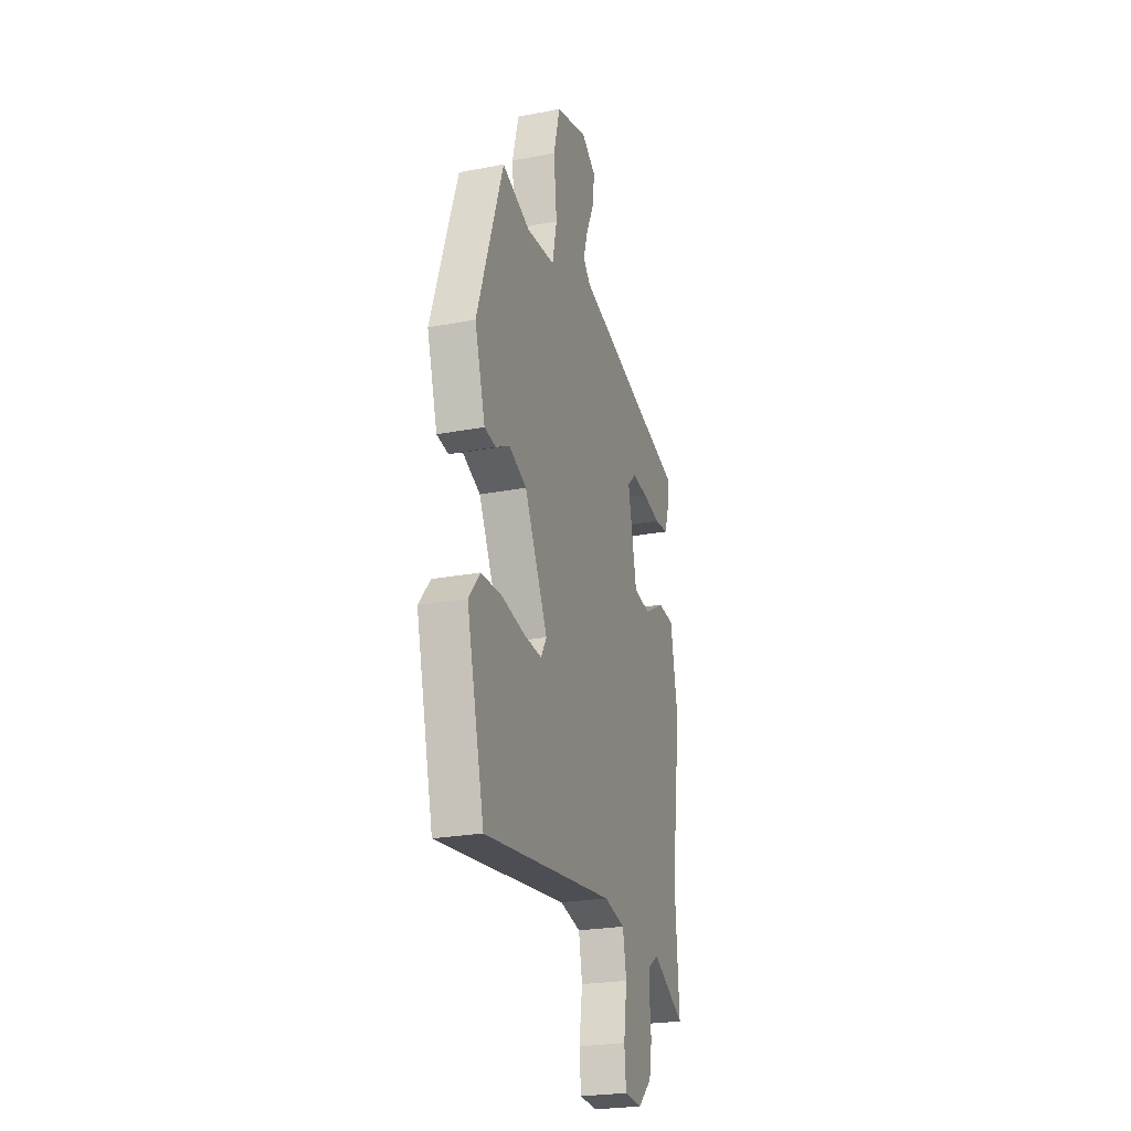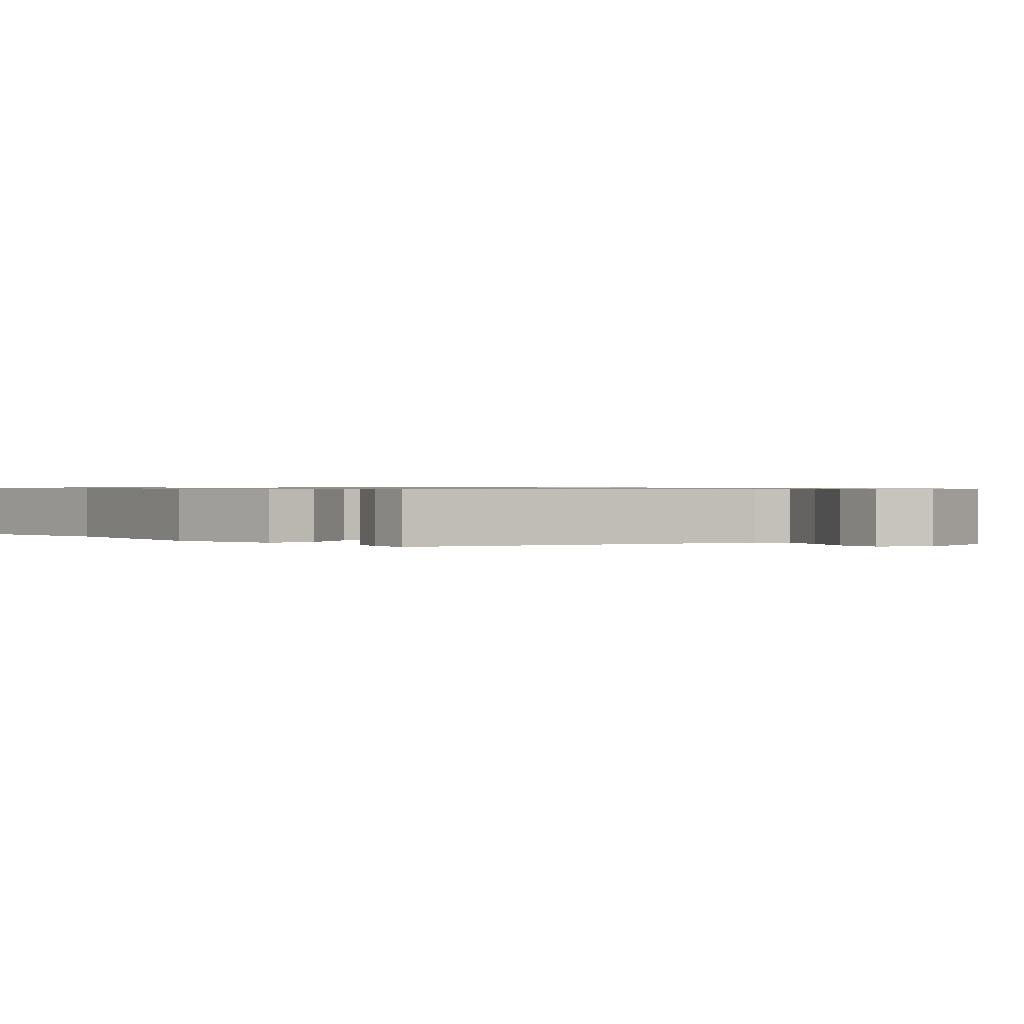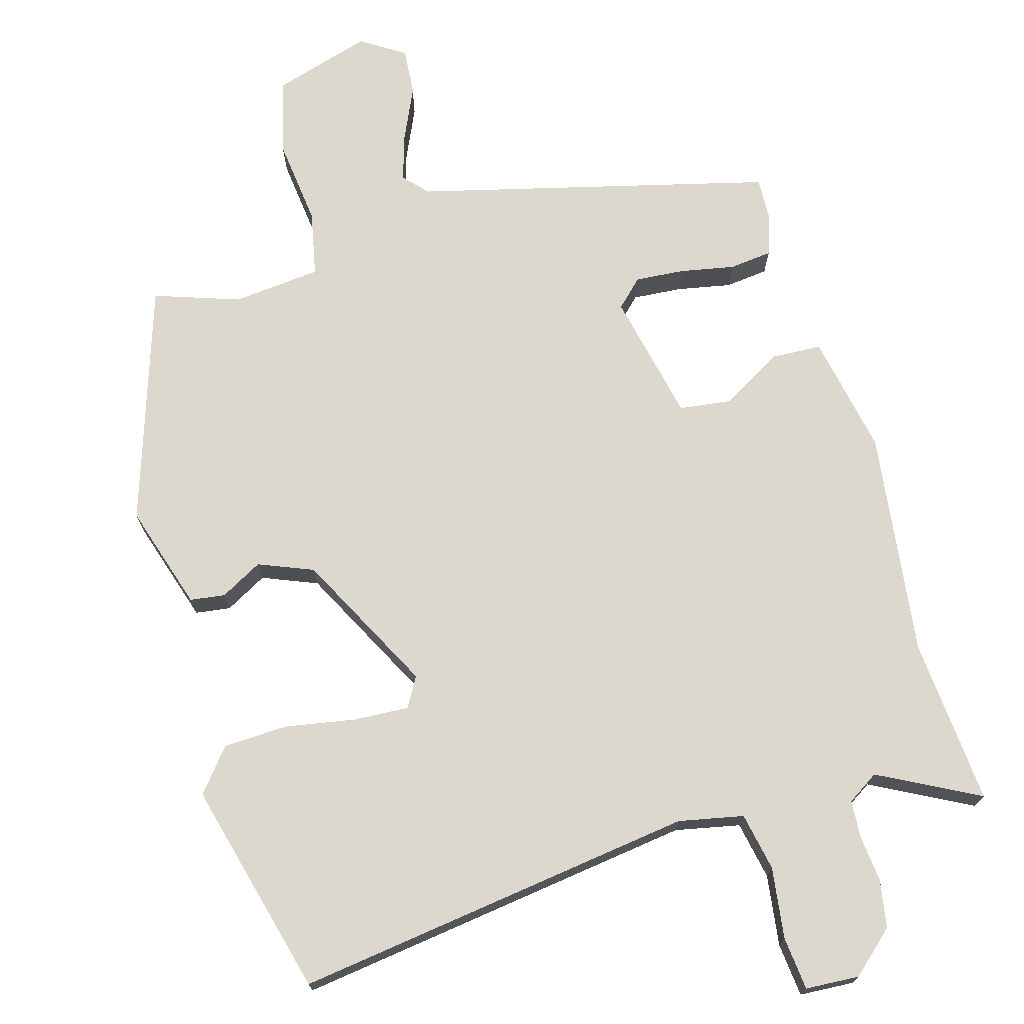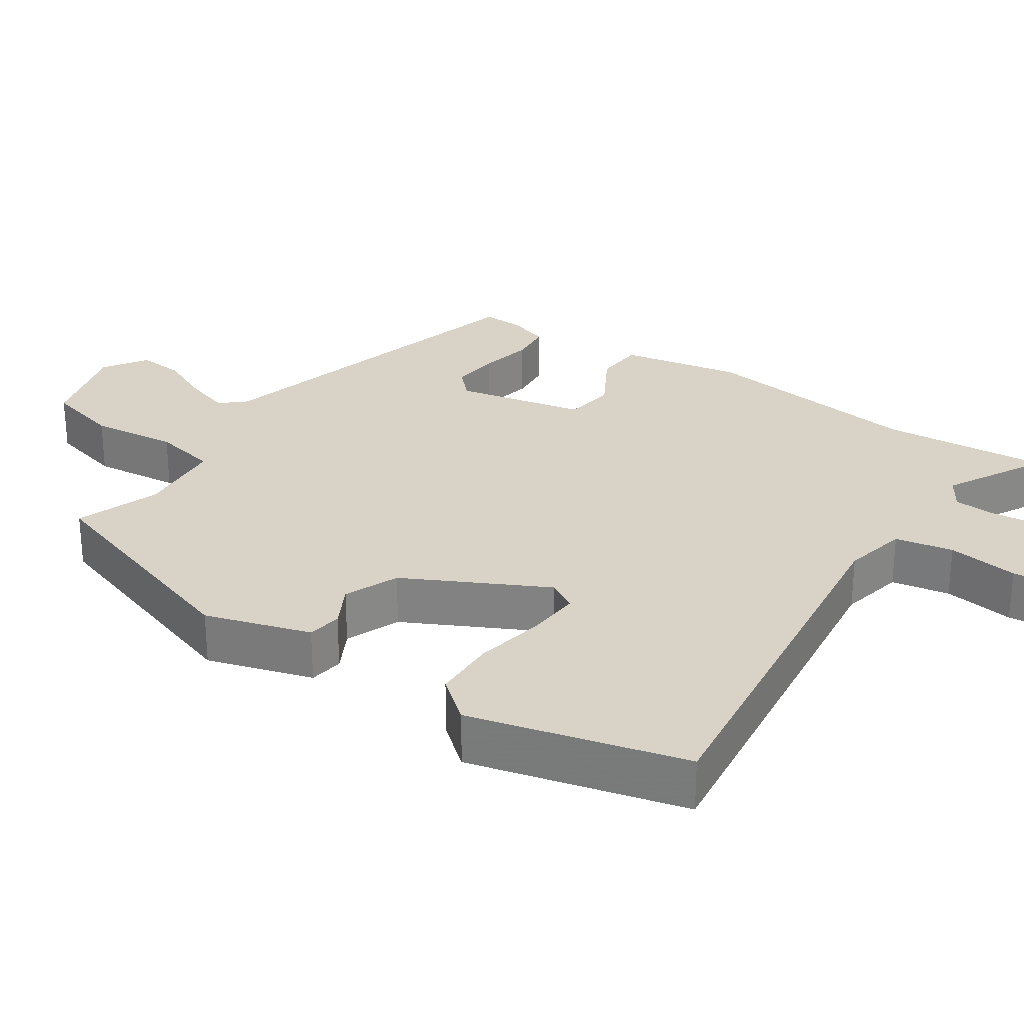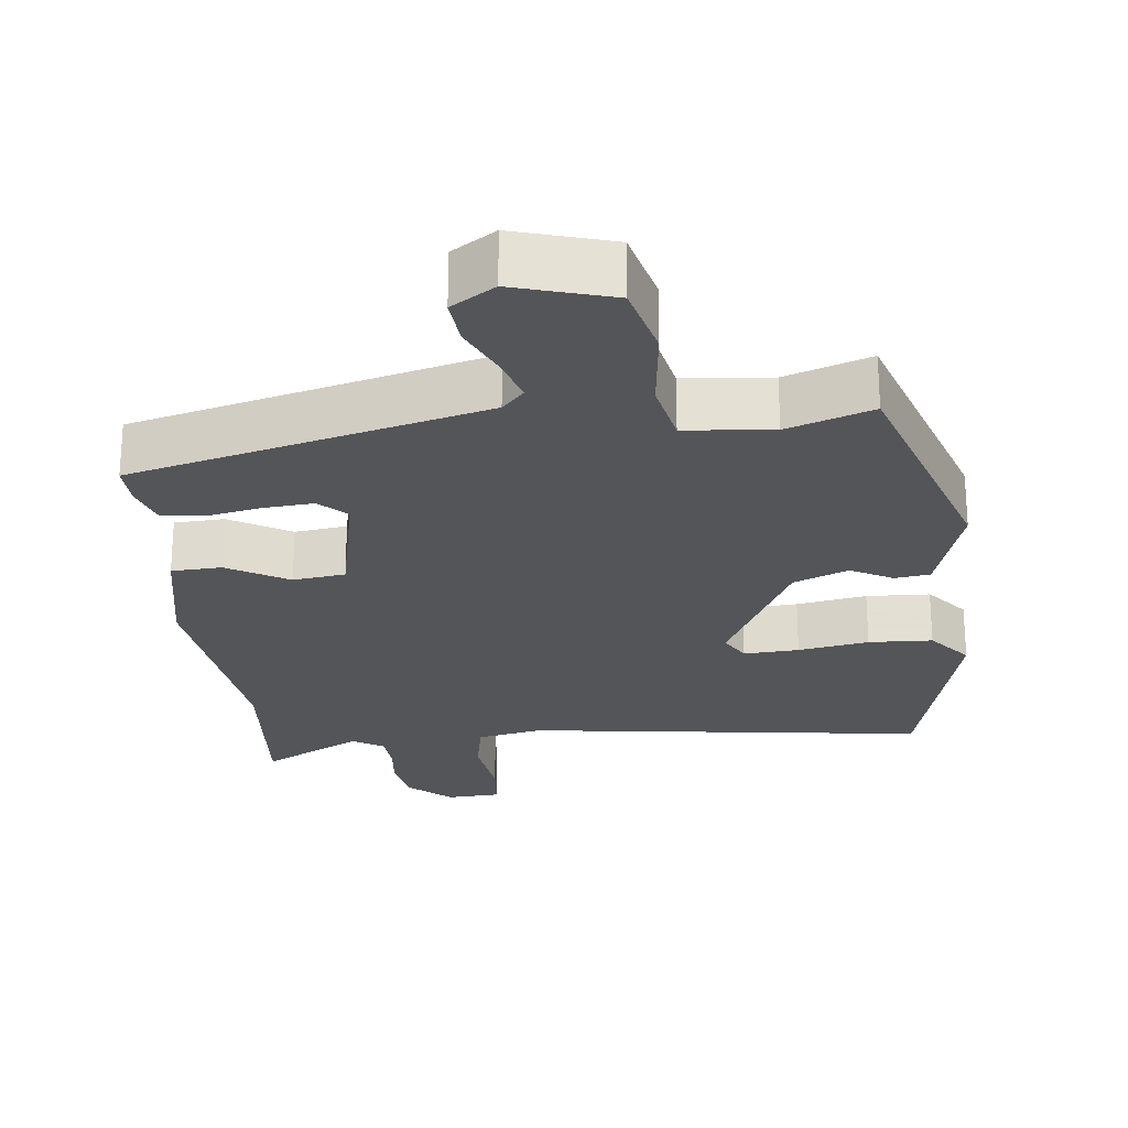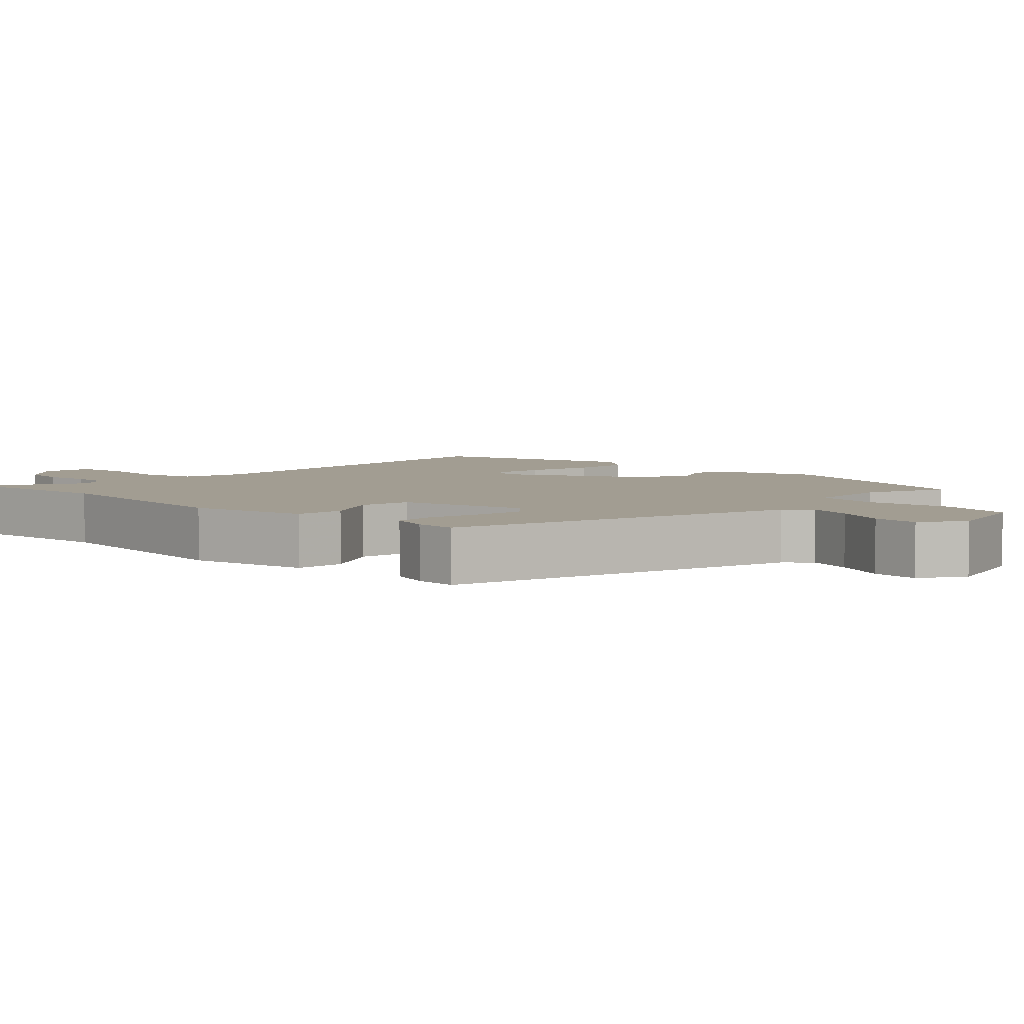
<metadata>
{"format":"obj","ext":"obj","renderer":"f3d","projection":"perspective","resolution":1024,"background":"white","views":[{"elev":-24.5,"azim":107.4,"up":"+Z"},{"elev":0.7,"azim":-40.4,"up":"+Y"},{"elev":72.4,"azim":163.5,"up":"+Y"},{"elev":28.0,"azim":124.0,"up":"+Y"},{"elev":-24.8,"azim":5.9,"up":"+Y"},{"elev":4.9,"azim":-45.9,"up":"+Y"}]}
</metadata>
<code>
v 0.469 0.07 -0.555
v -0.085 0.07 -0.484
v -0.174 0.07 -0.503
v -0.189 0.07 -0.583
v -0.175 0.07 -0.681
v -0.182 0.07 -0.754
v -0.256 0.07 -0.759
v -0.315 0.07 -0.707
v -0.327 0.07 -0.642
v -0.321 0.07 -0.578
v -0.325 0.07 -0.526
v -0.368 0.07 -0.499
v -0.505 0.07 -0.572
v -0.488 0.07 -0.343
v -0.53 0.07 -0.033
v -0.499 0.07 0.133
v -0.43 0.07 0.137
v -0.346 0.07 0.089
v -0.274 0.07 0.099
v -0.237 0.07 0.277
v -0.274 0.07 0.312
v -0.342 0.07 0.306
v -0.416 0.07 0.291
v -0.475 0.07 0.297
v -0.494 0.07 0.353
v -0.497 0.07 0.412
v -0.013 0.07 0.539
v 0.017 0.07 0.572
v -0.003 0.07 0.635
v -0.037 0.07 0.708
v -0.043 0.07 0.773
v 0.017 0.07 0.812
v 0.152 0.07 0.773
v 0.179 0.07 0.67
v 0.166 0.07 0.55
v 0.185 0.07 0.461
v 0.306 0.07 0.45
v 0.423 0.07 0.491
v 0.533 0.07 0.165
v 0.489 0.07 0.02
v 0.441 0.07 0.013
v 0.383 0.07 0.044
v 0.308 0.07 0.013
v 0.21 0.07 -0.18
v 0.234 0.07 -0.221
v 0.31 0.07 -0.216
v 0.407 0.07 -0.198
v 0.495 0.07 -0.201
v 0.543 0.07 -0.259
v 0.469 0 -0.555
v -0.085 0 -0.484
v -0.174 0 -0.503
v -0.189 0 -0.583
v -0.175 0 -0.681
v -0.182 0 -0.754
v -0.256 0 -0.759
v -0.315 0 -0.707
v -0.327 0 -0.642
v -0.321 0 -0.578
v -0.325 0 -0.526
v -0.368 0 -0.499
v -0.505 0 -0.572
v -0.488 0 -0.343
v -0.53 0 -0.033
v -0.499 0 0.133
v -0.43 0 0.137
v -0.346 0 0.089
v -0.274 0 0.099
v -0.237 0 0.277
v -0.274 0 0.312
v -0.342 0 0.306
v -0.416 0 0.291
v -0.475 0 0.297
v -0.494 0 0.353
v -0.497 0 0.412
v -0.013 0 0.539
v 0.017 0 0.572
v -0.003 0 0.635
v -0.037 0 0.708
v -0.043 0 0.773
v 0.017 0 0.812
v 0.152 0 0.773
v 0.179 0 0.67
v 0.166 0 0.55
v 0.185 0 0.461
v 0.306 0 0.45
v 0.423 0 0.491
v 0.533 0 0.165
v 0.489 0 0.02
v 0.441 0 0.013
v 0.383 0 0.044
v 0.308 0 0.013
v 0.21 0 -0.18
v 0.234 0 -0.221
v 0.31 0 -0.216
v 0.407 0 -0.198
v 0.495 0 -0.201
v 0.543 0 -0.259
f 46 47 48 49
f 45 46 49 1
f 39 40 41 42
f 37 38 39 42
f 36 37 42 43
f 32 33 34 35
f 32 35 36
f 29 30 31 32
f 28 29 32 36
f 27 28 36 43
f 22 23 24 25
f 21 22 25 26
f 15 16 17 18
f 14 15 18 19
f 12 13 14 19
f 11 12 19 20
f 7 8 9 10
f 7 10 11 20
f 4 5 6 7
f 3 4 7 20
f 45 1 2
f 44 45 2 3
f 21 26 27
f 20 21 27 43
f 3 20 43 44
f 98 97 96 95
f 50 98 95 94
f 91 90 89 88
f 91 88 87 86
f 92 91 86 85
f 84 83 82 81
f 85 84 81
f 81 80 79 78
f 85 81 78 77
f 92 85 77 76
f 74 73 72 71
f 75 74 71 70
f 67 66 65 64
f 68 67 64 63
f 68 63 62 61
f 69 68 61 60
f 59 58 57 56
f 69 60 59 56
f 56 55 54 53
f 69 56 53 52
f 51 50 94
f 52 51 94 93
f 76 75 70
f 92 76 70 69
f 93 92 69 52
f 1 50 51 2
f 2 51 52 3
f 3 52 53 4
f 4 53 54 5
f 5 54 55 6
f 6 55 56 7
f 7 56 57 8
f 8 57 58 9
f 9 58 59 10
f 10 59 60 11
f 11 60 61 12
f 12 61 62 13
f 13 62 63 14
f 14 63 64 15
f 15 64 65 16
f 16 65 66 17
f 17 66 67 18
f 18 67 68 19
f 19 68 69 20
f 20 69 70 21
f 21 70 71 22
f 22 71 72 23
f 23 72 73 24
f 24 73 74 25
f 25 74 75 26
f 26 75 76 27
f 27 76 77 28
f 28 77 78 29
f 29 78 79 30
f 30 79 80 31
f 31 80 81 32
f 32 81 82 33
f 33 82 83 34
f 34 83 84 35
f 35 84 85 36
f 36 85 86 37
f 37 86 87 38
f 38 87 88 39
f 39 88 89 40
f 40 89 90 41
f 41 90 91 42
f 42 91 92 43
f 43 92 93 44
f 44 93 94 45
f 45 94 95 46
f 46 95 96 47
f 47 96 97 48
f 48 97 98 49
f 49 98 50 1

</code>
